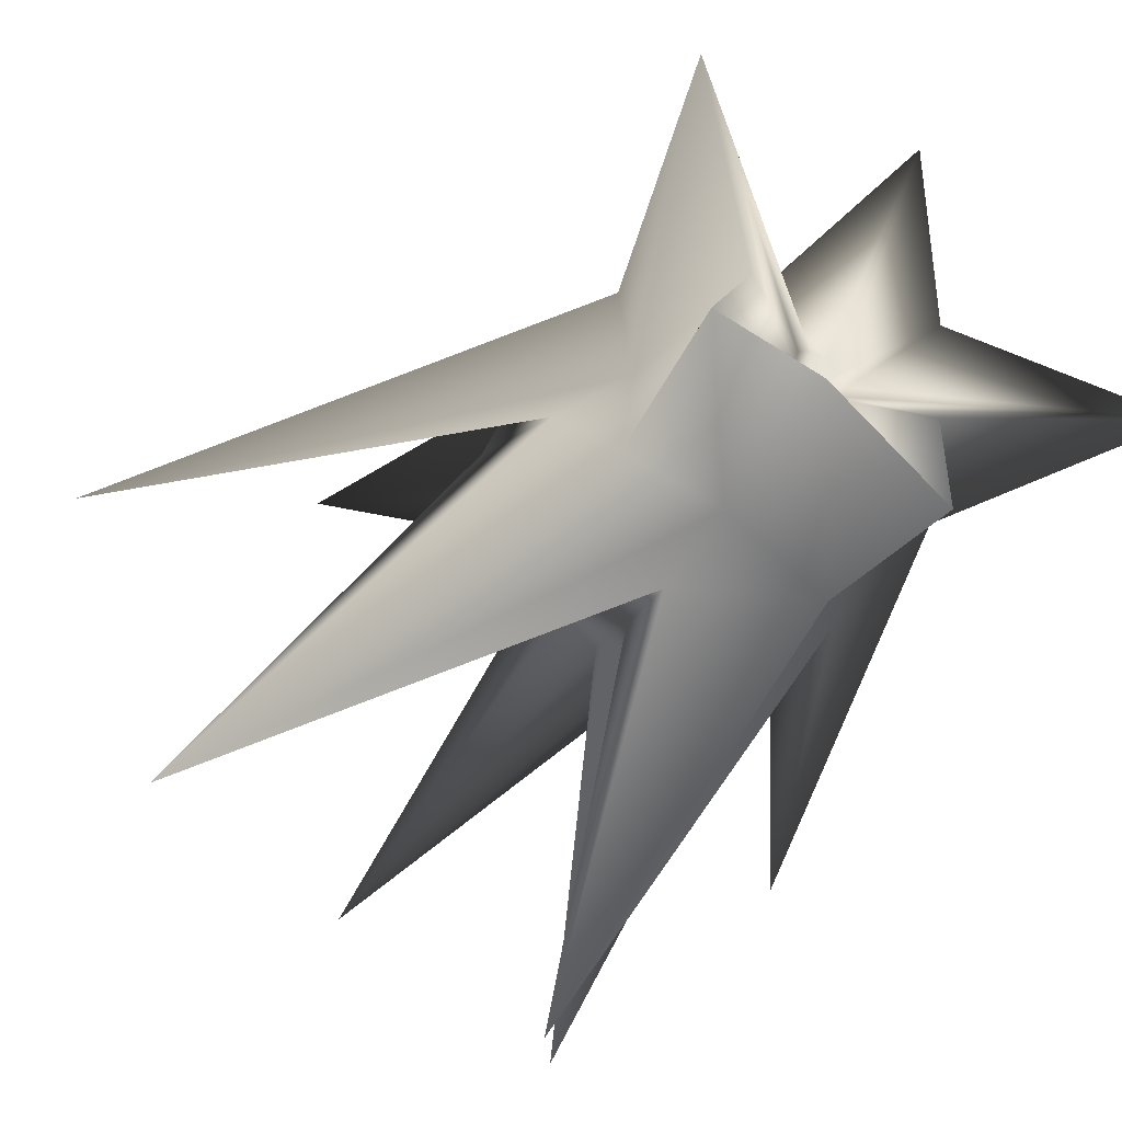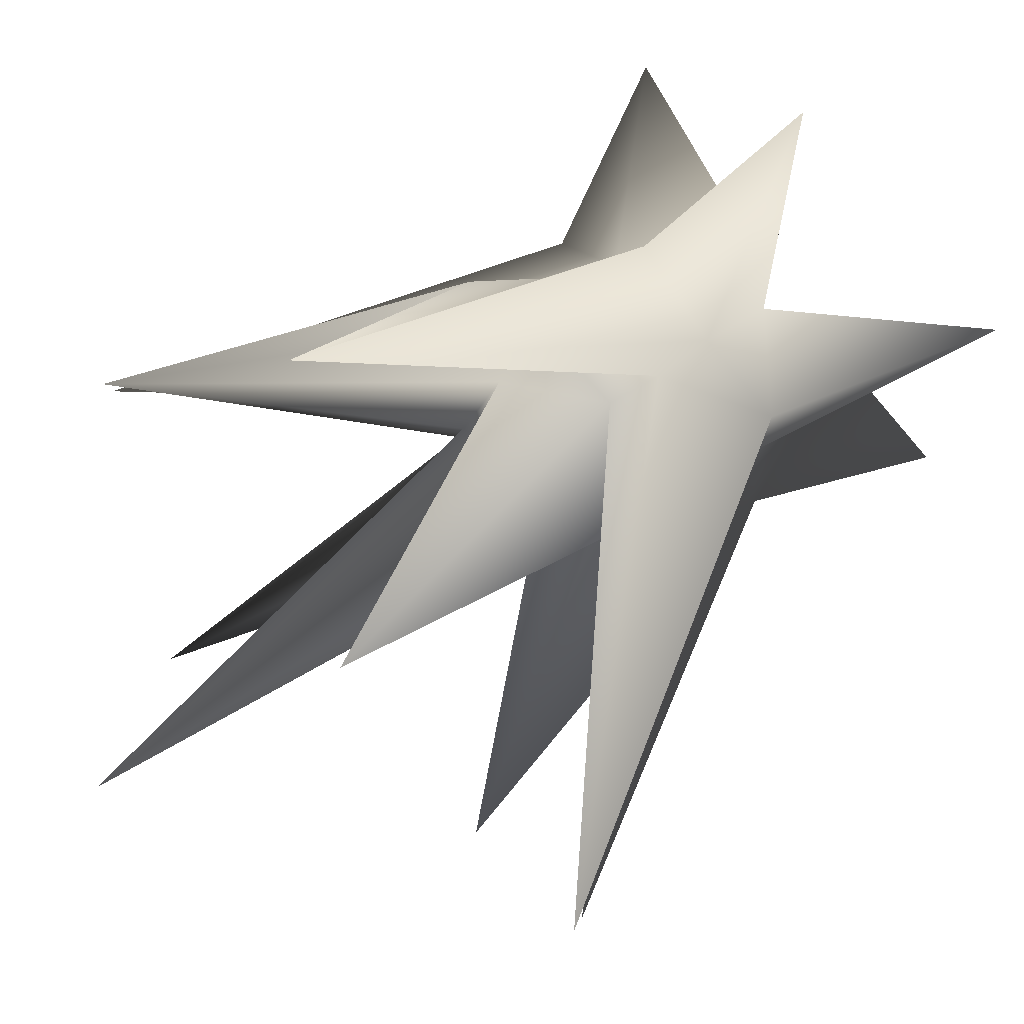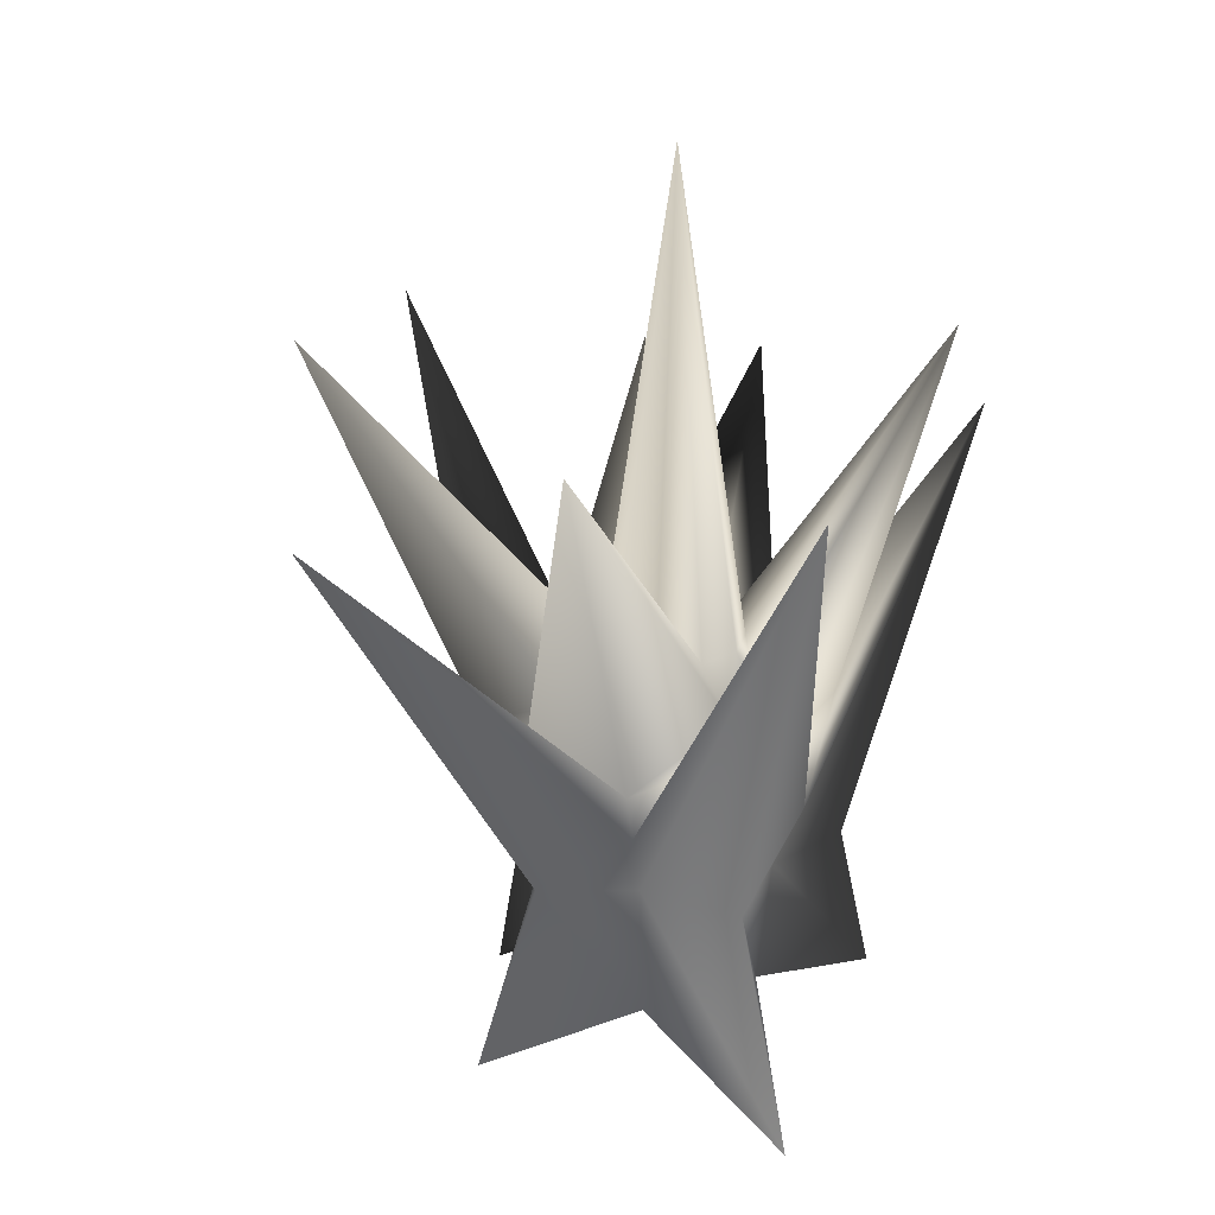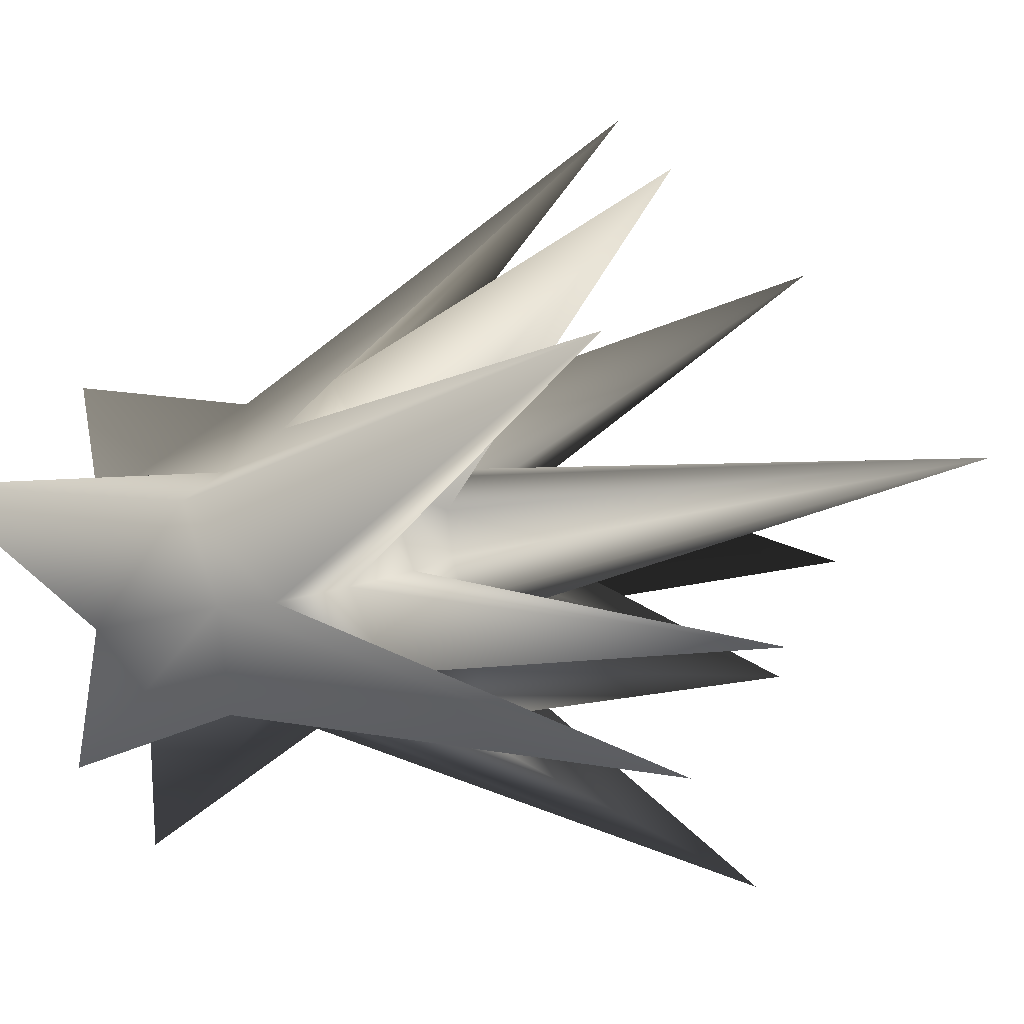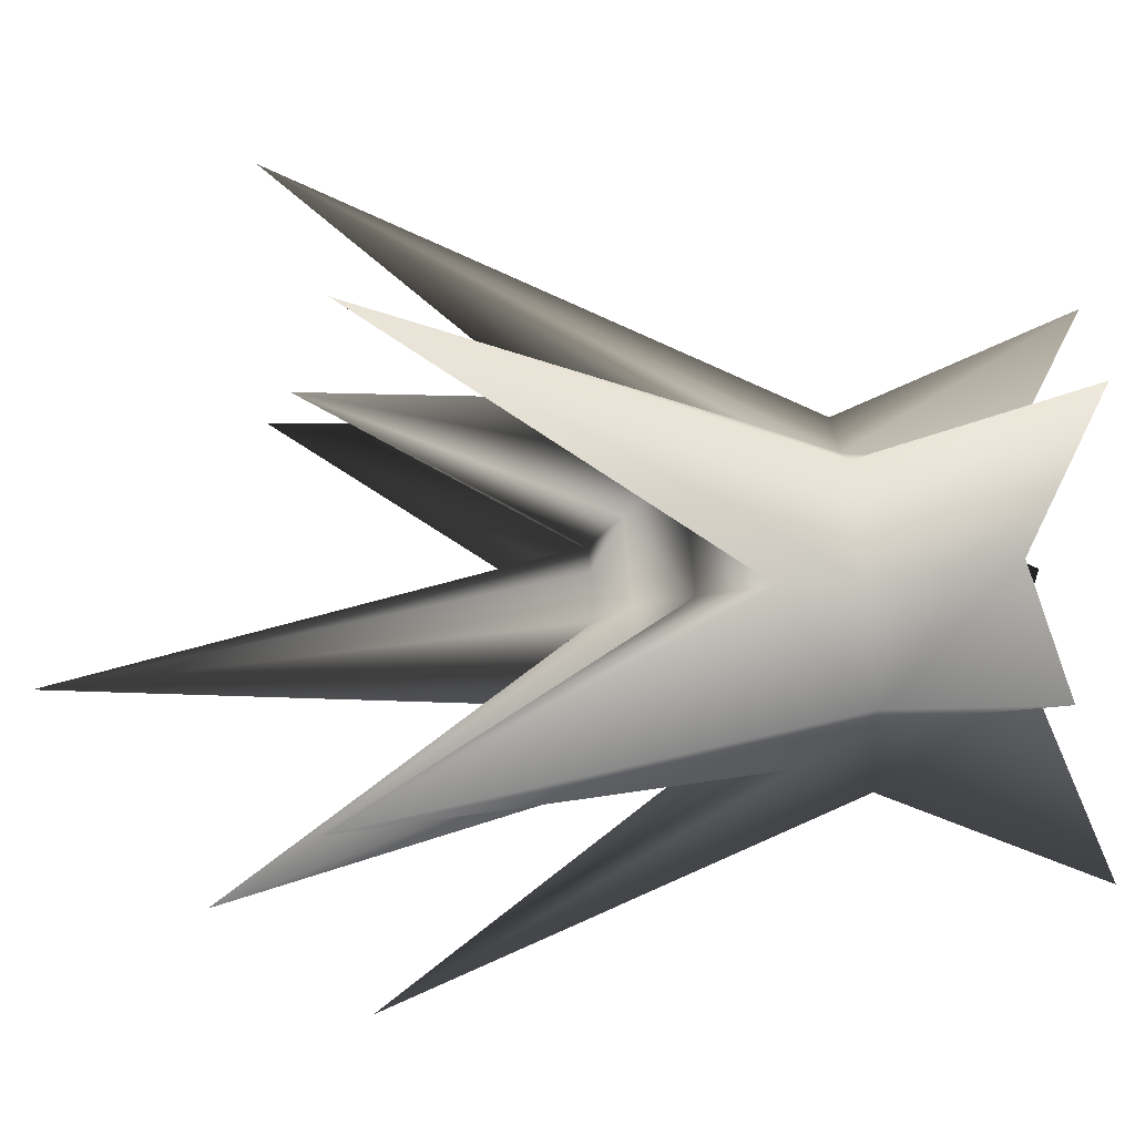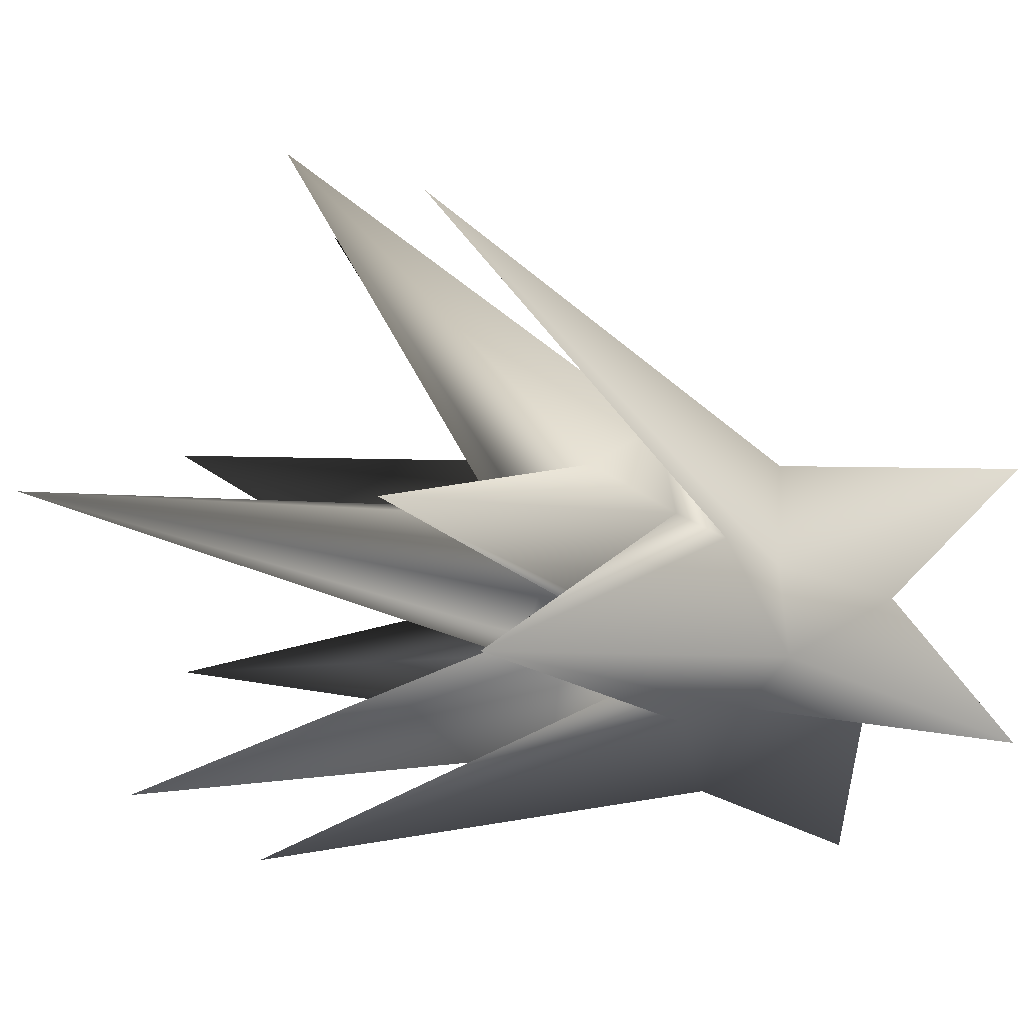
<metadata>
{"format":"obj","ext":"obj","renderer":"f3d","projection":"perspective","resolution":1024,"background":"white","views":[{"elev":-47.7,"azim":-32.3,"up":"+Z"},{"elev":66.9,"azim":-129.0,"up":"+Z"},{"elev":23.0,"azim":68.0,"up":"+Y"},{"elev":-27.3,"azim":110.2,"up":"+Z"},{"elev":-77.4,"azim":-83.5,"up":"+Z"},{"elev":-27.7,"azim":-112.2,"up":"+Z"}]}
</metadata>
<code>
g default
v 0.09011 0.6085 -0.06547
v 0.03442 0.6085 -0.1059
v -0.03442 0.6085 -0.1059
v -0.09011 0.6085 -0.06547
v -0.1114 0.6085 -0
v -0.09011 0.6085 0.06547
v -0.03442 0.6085 0.1059
v 0.03442 0.6085 0.1059
v 0.09011 0.6085 0.06547
v 0.1114 0.6085 -0
v 0.3123 0.3758 -0.2773
v 0.25 0.3073 -0.8518
v -0.1709 0.3758 -0.3823
v -0.8421 0.09536 -0.7705
v -0.4521 0.3758 0
v -0.9024 -0.01202 0.4755
v -0.1891 0.6429 0.3906
v 0.1976 0.1543 0.9683
v 0.3828 0.3758 0.2863
v 1.209 0.0905 0
v 0.3926 0.9636 -0.3053
v 0.2308 0.9636 -0.7102
v -0.1882 0.9636 -0.4941
v -0.6042 0.9636 -0.439
v -0.5471 0.9636 0
v -0.6042 0.9636 0.439
v -0.1882 0.9636 0.4941
v 0.2308 0.9636 0.7102
v 0.3926 0.9636 0.3053
v 0.7468 0.9636 -0
v 0.5076 1.273 -0.3889
v 0.2939 2.881 -1.27
v -0.2321 1.273 -0.6292
v -1.459 2.642 -1.072
v -0.6892 1.273 0
v -1.784 2.996 0.559
v -0.2321 1.273 0.6292
v 0.2989 2.659 1.705
v 0.5076 1.273 0.3889
v 1.407 2.929 0
v 0.4277 1.551 -0.3308
v 0.25 1.65 -0.6438
v -0.2016 1.551 -0.5352
v -0.6545 1.551 -0.4755
v -0.809 1.551 0
v -0.6545 1.551 0.4755
v -0.25 1.551 0.7694
v 0.25 1.551 0.7694
v 0.6545 1.551 0.4755
v 0.7001 1.672 0
v 0.3031 1.773 -0.2403
v 0.607 3.341 -0.9489
v -0.154 1.773 -0.3889
v -0.4755 1.773 -0.3455
v -1.044 2.891 -0.3084
v -0.4755 1.773 0.3455
v -0.6636 3.185 1.396
v 0.1816 1.773 0.559
v 1.04 3.098 0.8833
v 0.5878 1.773 0
v 0.25 1.915 -0.1816
v 0.09549 1.915 -0.2939
v -0.09549 1.915 -0.2939
v -0.25 1.915 -0.1816
v -0.309 1.915 0
v -0.25 1.915 0.1816
v -0.09549 1.915 0.2939
v 0.09549 1.915 0.2939
v 0.25 1.915 0.1816
v 0.309 1.915 0
v 0 0.793 0
v 0 4.022 0
g pSphere1
f 2 12 11 1
f 3 13 12 2
f 4 14 13 3
f 5 15 14 4
f 6 16 15 5
f 7 17 16 6
f 8 18 17 7
f 9 19 18 8
f 10 20 19 9
f 1 11 20 10
f 12 22 21 11
f 13 23 22 12
f 14 24 23 13
f 15 25 24 14
f 16 26 25 15
f 17 27 26 16
f 18 28 27 17
f 19 29 28 18
f 20 30 29 19
f 11 21 30 20
f 21 22 32 31
f 22 23 33 32
f 23 24 34 33
f 24 25 35 34
f 25 26 36 35
f 26 27 37 36
f 27 28 38 37
f 28 29 39 38
f 29 30 40 39
f 30 21 31 40
f 31 32 42 41
f 32 33 43 42
f 33 34 44 43
f 34 35 45 44
f 35 36 46 45
f 36 37 47 46
f 37 38 48 47
f 38 39 49 48
f 39 40 50 49
f 40 31 41 50
f 41 42 52 51
f 42 43 53 52
f 43 44 54 53
f 44 45 55 54
f 45 46 56 55
f 46 47 57 56
f 47 48 58 57
f 48 49 59 58
f 49 50 60 59
f 50 41 51 60
f 51 52 62 61
f 52 53 63 62
f 53 54 64 63
f 54 55 65 64
f 55 56 66 65
f 56 57 67 66
f 57 58 68 67
f 58 59 69 68
f 59 60 70 69
f 60 51 61 70
f 2 1 71
f 3 2 71
f 4 3 71
f 5 4 71
f 6 5 71
f 7 6 71
f 8 7 71
f 9 8 71
f 10 9 71
f 1 10 71
f 61 62 72
f 62 63 72
f 63 64 72
f 64 65 72
f 65 66 72
f 66 67 72
f 67 68 72
f 68 69 72
f 69 70 72
f 70 61 72

</code>
